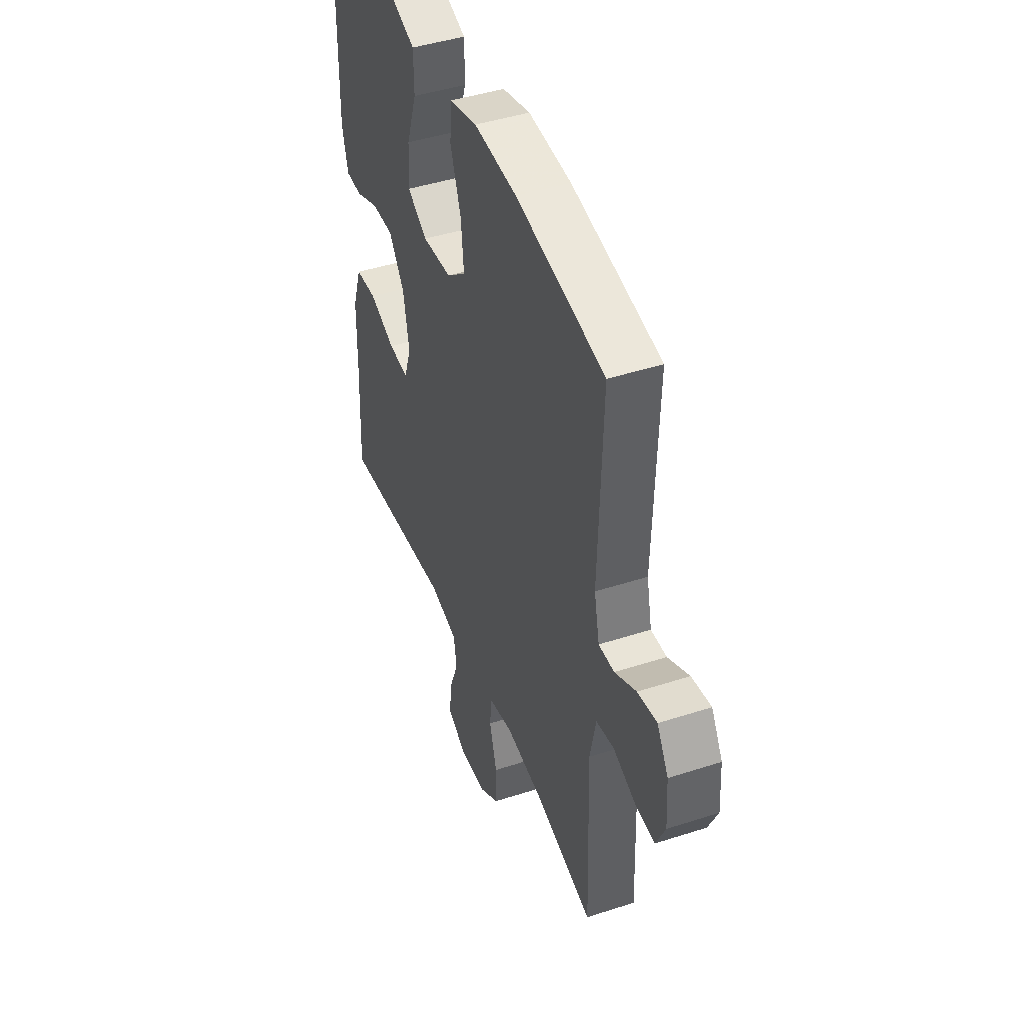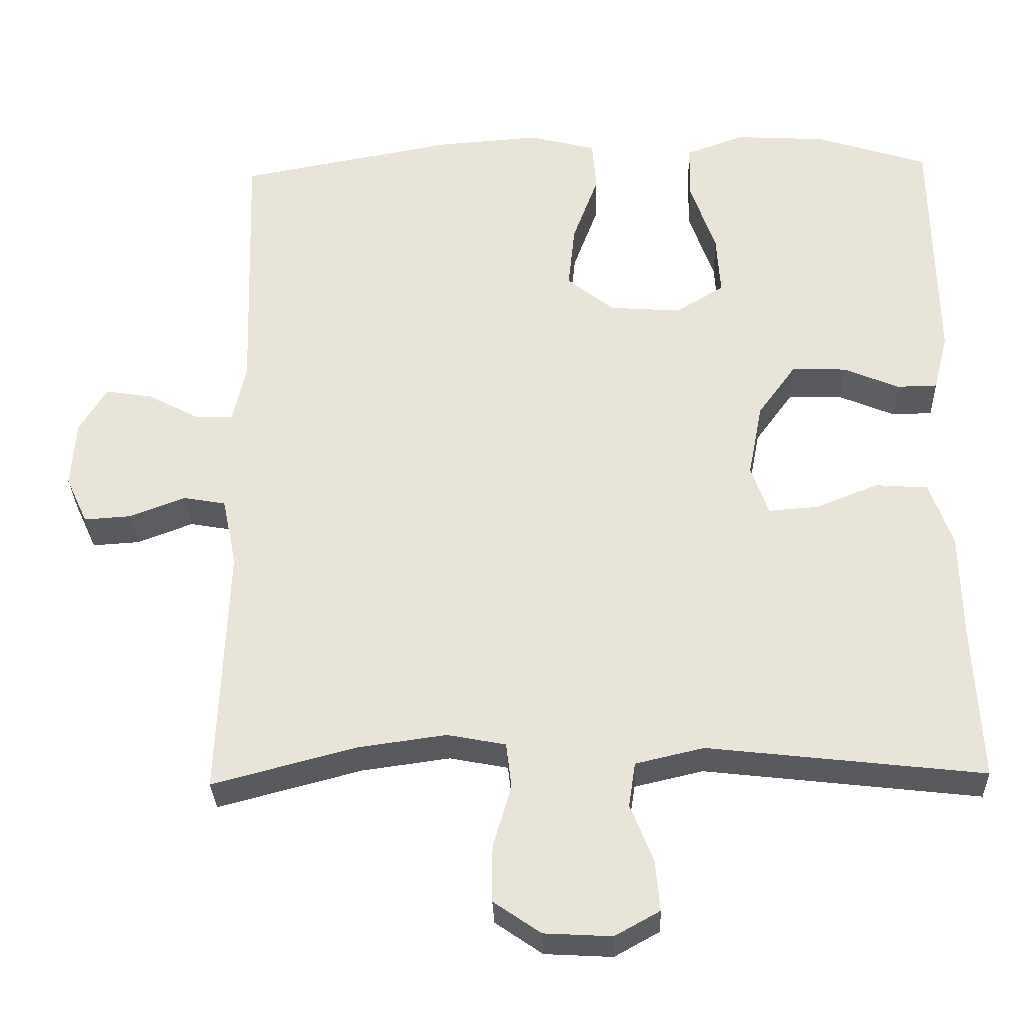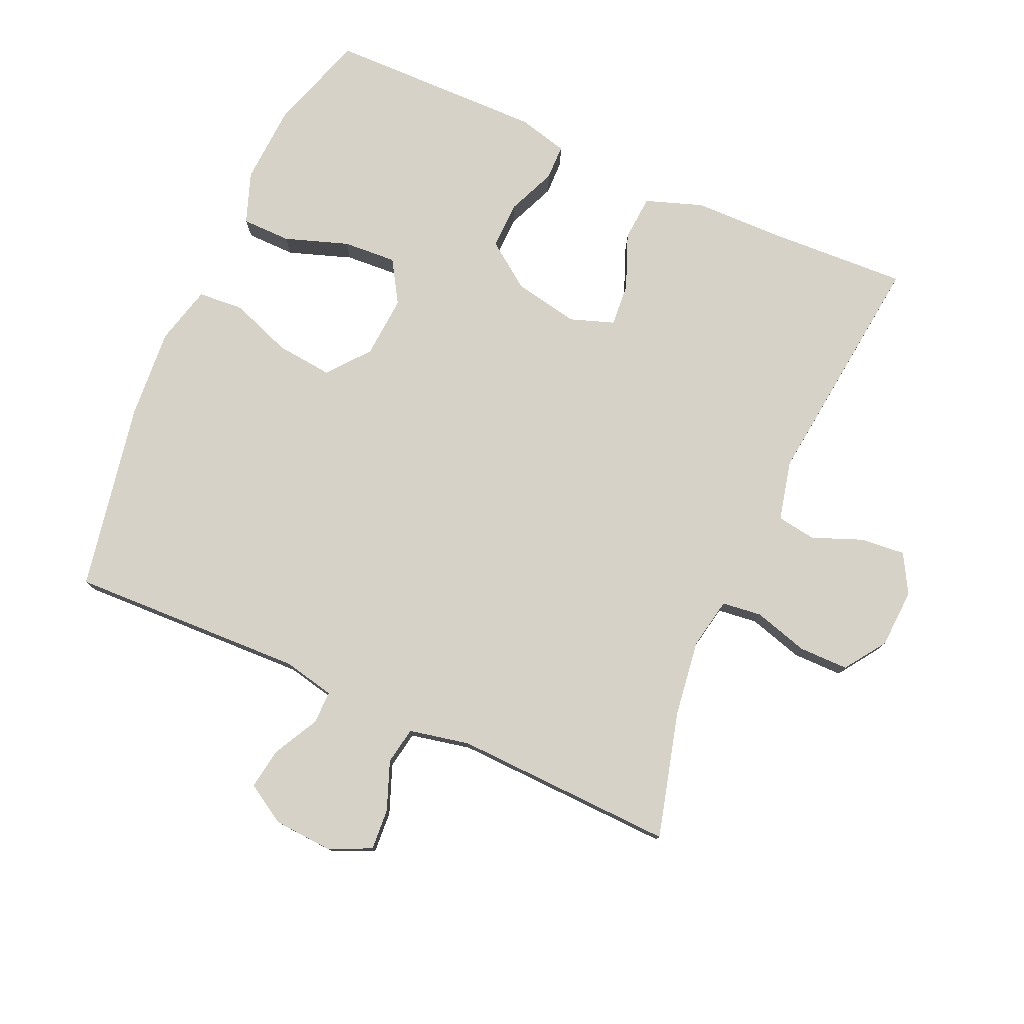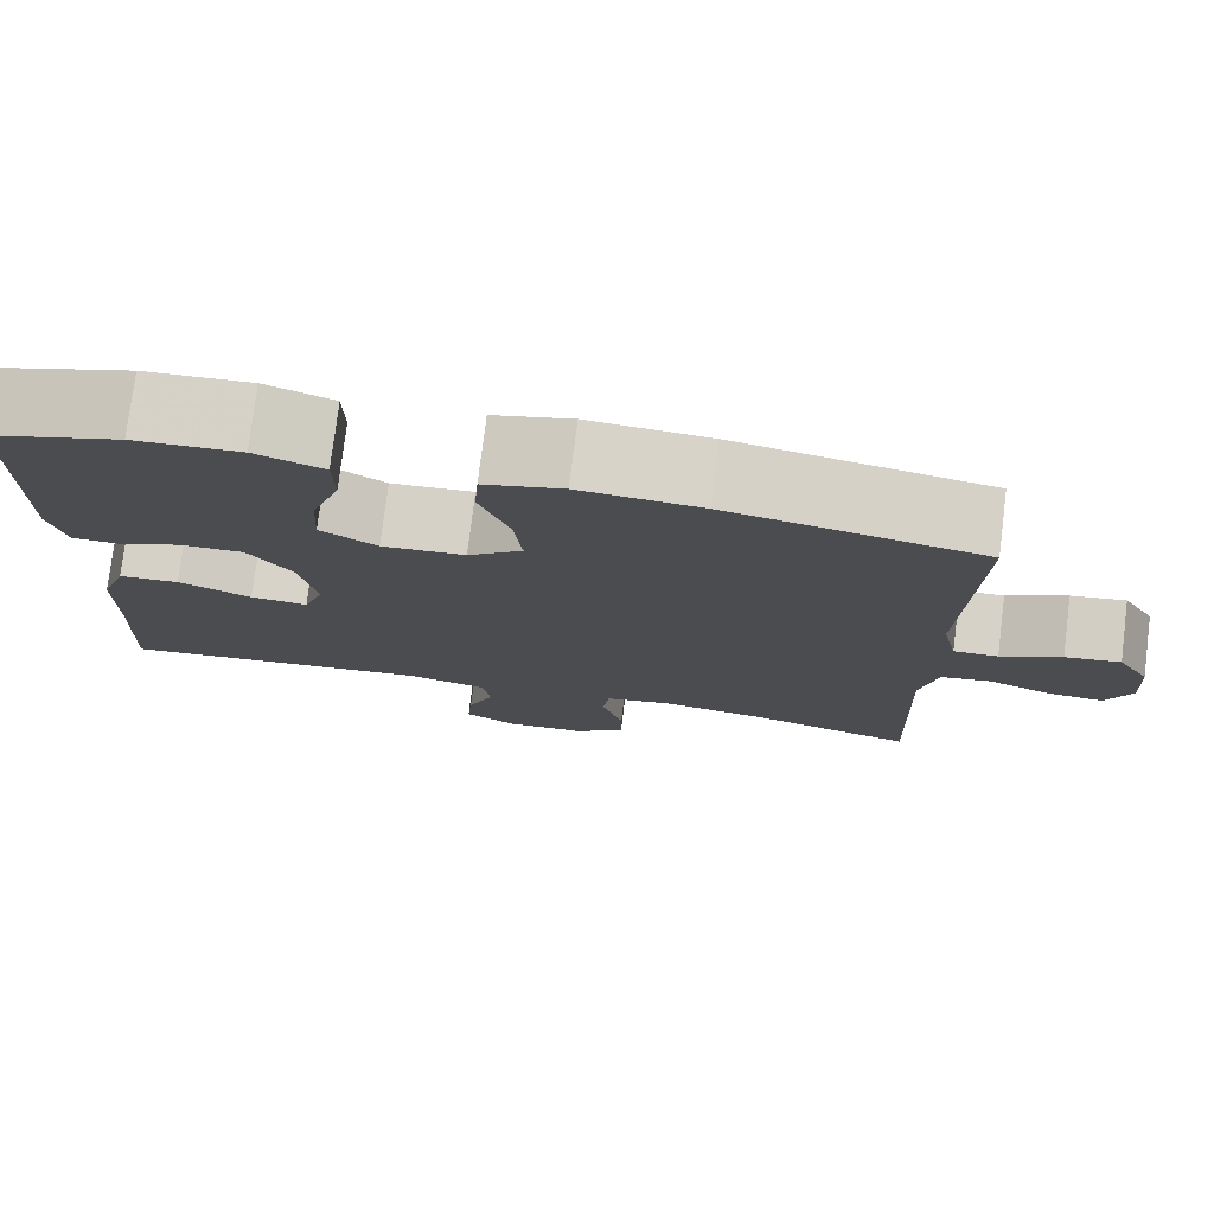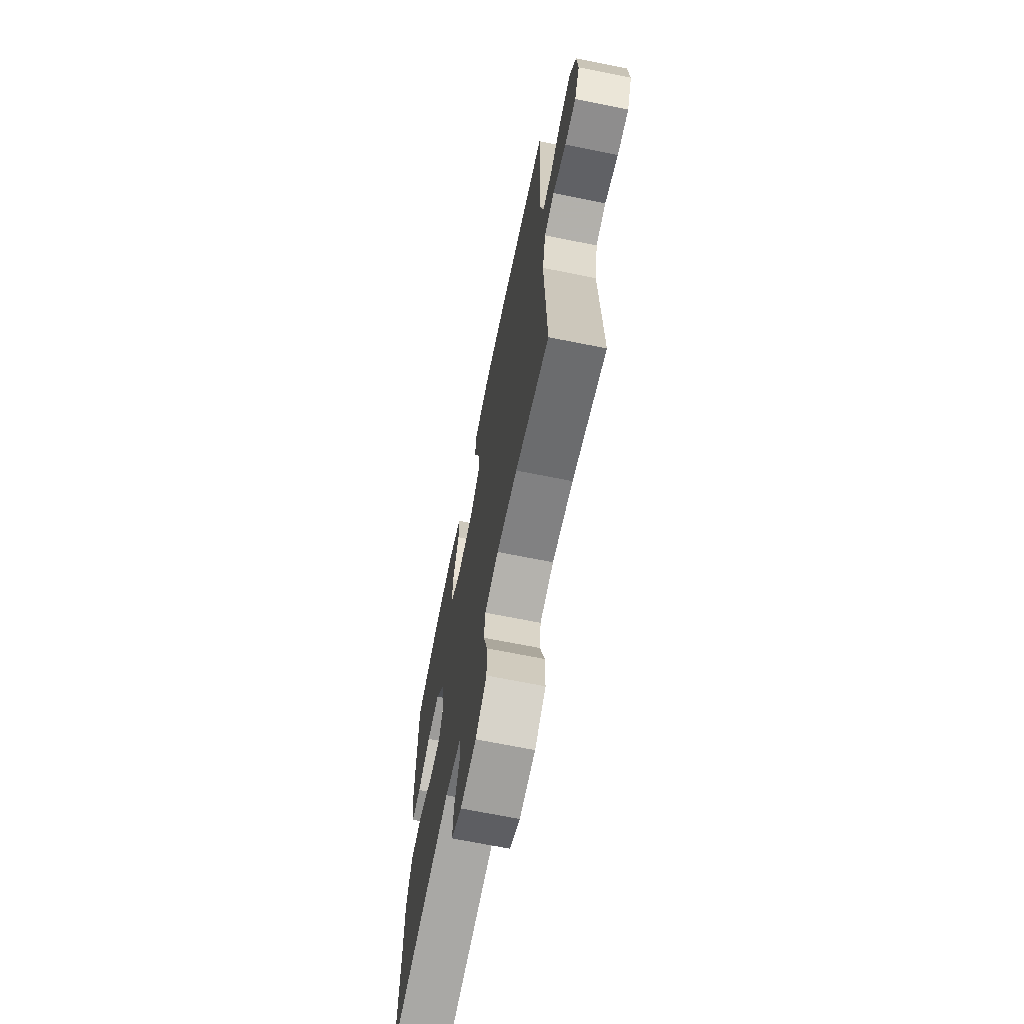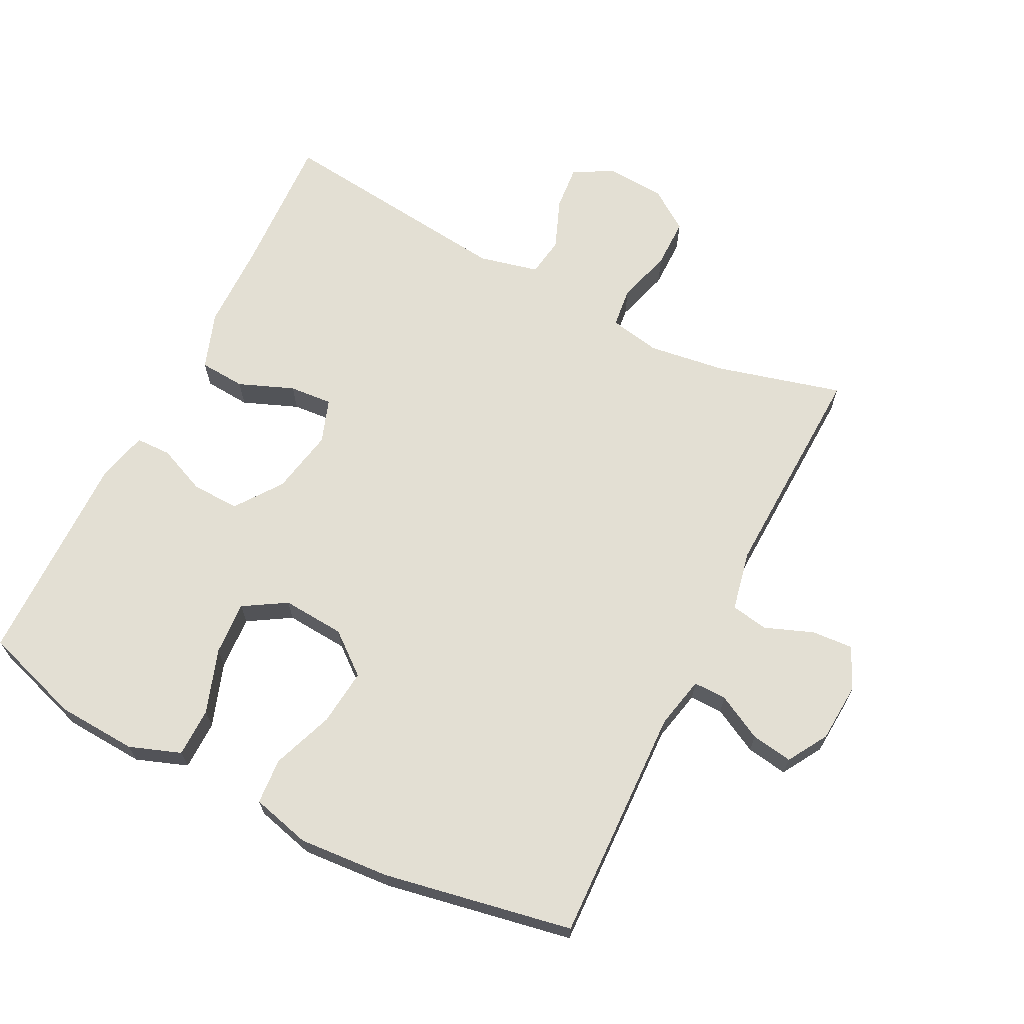
<metadata>
{"format":"obj","ext":"obj","renderer":"f3d","projection":"perspective","resolution":1024,"background":"white","views":[{"elev":44.4,"azim":69.2,"up":"+Z"},{"elev":-31.3,"azim":-178.1,"up":"+Z"},{"elev":78.0,"azim":113.9,"up":"+Y"},{"elev":77.1,"azim":7.1,"up":"+Z"},{"elev":-68.4,"azim":78.6,"up":"+Z"},{"elev":67.1,"azim":26.8,"up":"+Y"}]}
</metadata>
<code>
v 0.5 0.07 -0.5
v 0.311 0.07 -0.45
v 0.195 0.07 -0.434
v 0.118 0.07 -0.449
v 0.111 0.07 -0.509
v 0.135 0.07 -0.591
v 0.135 0.07 -0.666
v 0.073 0.07 -0.709
v -0.016 0.07 -0.714
v -0.075 0.07 -0.681
v -0.069 0.07 -0.614
v -0.039 0.07 -0.538
v -0.048 0.07 -0.479
v -0.138 0.07 -0.458
v -0.5 0.07 -0.5
v -0.49 0.07 -0.287
v -0.488 0.07 -0.155
v -0.458 0.07 -0.069
v -0.389 0.07 -0.064
v -0.306 0.07 -0.097
v -0.241 0.07 -0.102
v -0.218 0.07 -0.036
v -0.237 0.07 0.062
v -0.287 0.07 0.131
v -0.359 0.07 0.129
v -0.432 0.07 0.098
v -0.485 0.07 0.099
v -0.504 0.07 0.174
v -0.5 0.07 0.5
v -0.352 0.07 0.548
v -0.232 0.07 0.555
v -0.155 0.07 0.527
v -0.154 0.07 0.453
v -0.187 0.07 0.357
v -0.192 0.07 0.276
v -0.128 0.07 0.237
v -0.034 0.07 0.244
v 0.028 0.07 0.294
v 0.019 0.07 0.379
v -0.015 0.07 0.471
v -0.01 0.07 0.54
v 0.079 0.07 0.563
v 0.216 0.07 0.553
v 0.5 0.07 0.5
v 0.488 0.07 0.146
v 0.505 0.07 0.068
v 0.555 0.07 0.069
v 0.623 0.07 0.105
v 0.685 0.07 0.115
v 0.721 0.07 0.055
v 0.727 0.07 -0.034
v 0.698 0.07 -0.097
v 0.636 0.07 -0.093
v 0.563 0.07 -0.065
v 0.507 0.07 -0.075
v 0.488 0.07 -0.166
v 0.5 0 -0.5
v 0.311 0 -0.45
v 0.195 0 -0.434
v 0.118 0 -0.449
v 0.111 0 -0.509
v 0.135 0 -0.591
v 0.135 0 -0.666
v 0.073 0 -0.709
v -0.016 0 -0.714
v -0.075 0 -0.681
v -0.069 0 -0.614
v -0.039 0 -0.538
v -0.048 0 -0.479
v -0.138 0 -0.458
v -0.5 0 -0.5
v -0.49 0 -0.287
v -0.488 0 -0.155
v -0.458 0 -0.069
v -0.389 0 -0.064
v -0.306 0 -0.097
v -0.241 0 -0.102
v -0.218 0 -0.036
v -0.237 0 0.062
v -0.287 0 0.131
v -0.359 0 0.129
v -0.432 0 0.098
v -0.485 0 0.099
v -0.504 0 0.174
v -0.5 0 0.5
v -0.352 0 0.548
v -0.232 0 0.555
v -0.155 0 0.527
v -0.154 0 0.453
v -0.187 0 0.357
v -0.192 0 0.276
v -0.128 0 0.237
v -0.034 0 0.244
v 0.028 0 0.294
v 0.019 0 0.379
v -0.015 0 0.471
v -0.01 0 0.54
v 0.079 0 0.563
v 0.216 0 0.553
v 0.5 0 0.5
v 0.488 0 0.146
v 0.505 0 0.068
v 0.555 0 0.069
v 0.623 0 0.105
v 0.685 0 0.115
v 0.721 0 0.055
v 0.727 0 -0.034
v 0.698 0 -0.097
v 0.636 0 -0.093
v 0.563 0 -0.065
v 0.507 0 -0.075
v 0.488 0 -0.166
f 52 53 54
f 51 52 54
f 50 51 54
f 49 50 54
f 48 49 54
f 47 48 54
f 46 47 54 55
f 45 46 55 56
f 43 44 45
f 42 43 45
f 41 42 45
f 40 41 45
f 39 40 45
f 38 39 45 56
f 32 33 34
f 31 32 34
f 30 31 34
f 29 30 34
f 28 29 34
f 27 28 34
f 26 27 34
f 25 26 34
f 24 25 34 35
f 23 24 35 36
f 18 19 20
f 17 18 20
f 16 17 20
f 16 20 21
f 15 16 21
f 14 15 21
f 13 14 21 22
f 10 11 12
f 9 10 12
f 8 9 12
f 7 8 12
f 6 7 12
f 5 6 12
f 4 5 12 13
f 23 36 37
f 22 23 37
f 13 22 37
f 4 13 37
f 3 4 37
f 37 38 56
f 3 37 56
f 2 3 56
f 1 2 56
f 110 109 108
f 110 108 107
f 110 107 106
f 110 106 105
f 110 105 104
f 110 104 103
f 111 110 103 102
f 112 111 102 101
f 101 100 99
f 101 99 98
f 101 98 97
f 101 97 96
f 101 96 95
f 112 101 95 94
f 90 89 88
f 90 88 87
f 90 87 86
f 90 86 85
f 90 85 84
f 90 84 83
f 90 83 82
f 90 82 81
f 91 90 81 80
f 92 91 80 79
f 76 75 74
f 76 74 73
f 76 73 72
f 77 76 72
f 77 72 71
f 77 71 70
f 78 77 70 69
f 68 67 66
f 68 66 65
f 68 65 64
f 68 64 63
f 68 63 62
f 68 62 61
f 69 68 61 60
f 93 92 79
f 93 79 78
f 93 78 69
f 93 69 60
f 93 60 59
f 112 94 93
f 112 93 59
f 112 59 58
f 112 58 57
f 1 57 58 2
f 2 58 59 3
f 3 59 60 4
f 4 60 61 5
f 5 61 62 6
f 6 62 63 7
f 7 63 64 8
f 8 64 65 9
f 9 65 66 10
f 10 66 67 11
f 11 67 68 12
f 12 68 69 13
f 13 69 70 14
f 14 70 71 15
f 15 71 72 16
f 16 72 73 17
f 17 73 74 18
f 18 74 75 19
f 19 75 76 20
f 20 76 77 21
f 21 77 78 22
f 22 78 79 23
f 23 79 80 24
f 24 80 81 25
f 25 81 82 26
f 26 82 83 27
f 27 83 84 28
f 28 84 85 29
f 29 85 86 30
f 30 86 87 31
f 31 87 88 32
f 32 88 89 33
f 33 89 90 34
f 34 90 91 35
f 35 91 92 36
f 36 92 93 37
f 37 93 94 38
f 38 94 95 39
f 39 95 96 40
f 40 96 97 41
f 41 97 98 42
f 42 98 99 43
f 43 99 100 44
f 44 100 101 45
f 45 101 102 46
f 46 102 103 47
f 47 103 104 48
f 48 104 105 49
f 49 105 106 50
f 50 106 107 51
f 51 107 108 52
f 52 108 109 53
f 53 109 110 54
f 54 110 111 55
f 55 111 112 56
f 56 112 57 1

</code>
